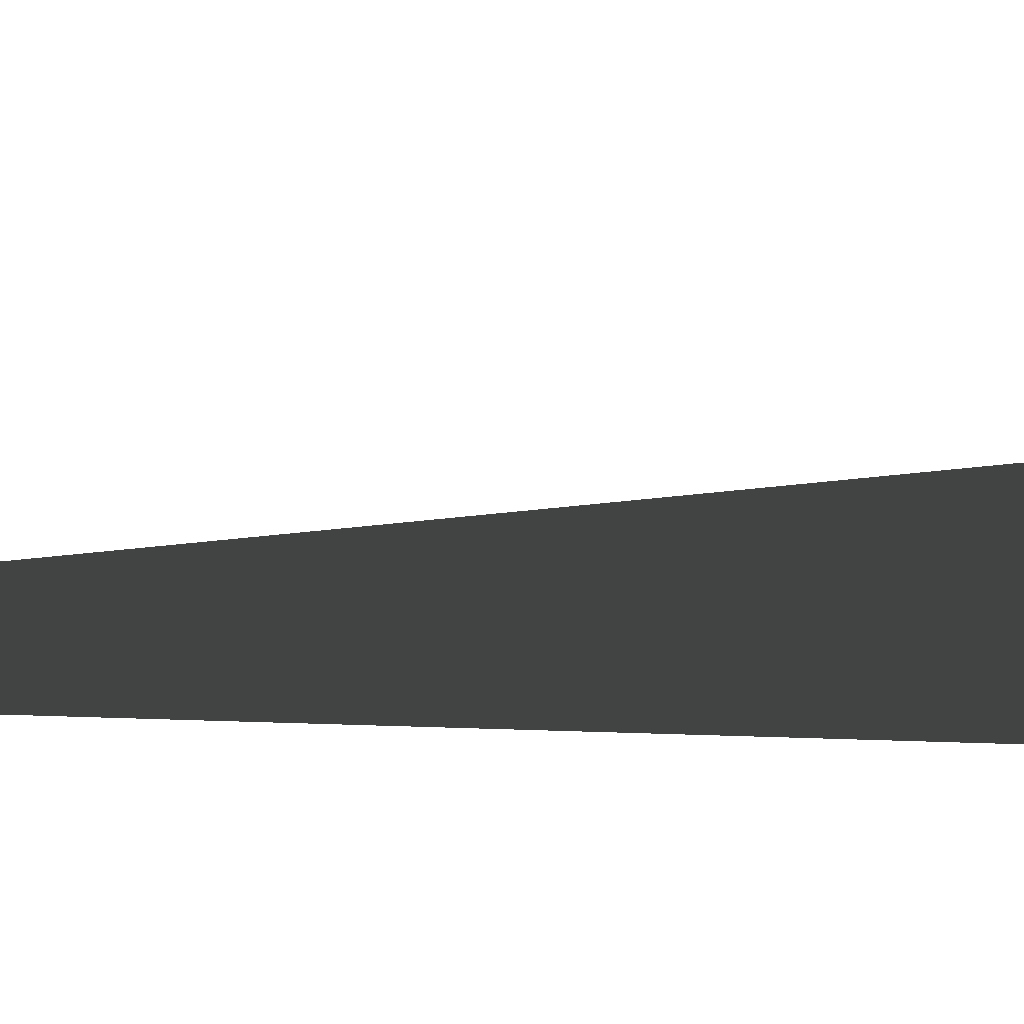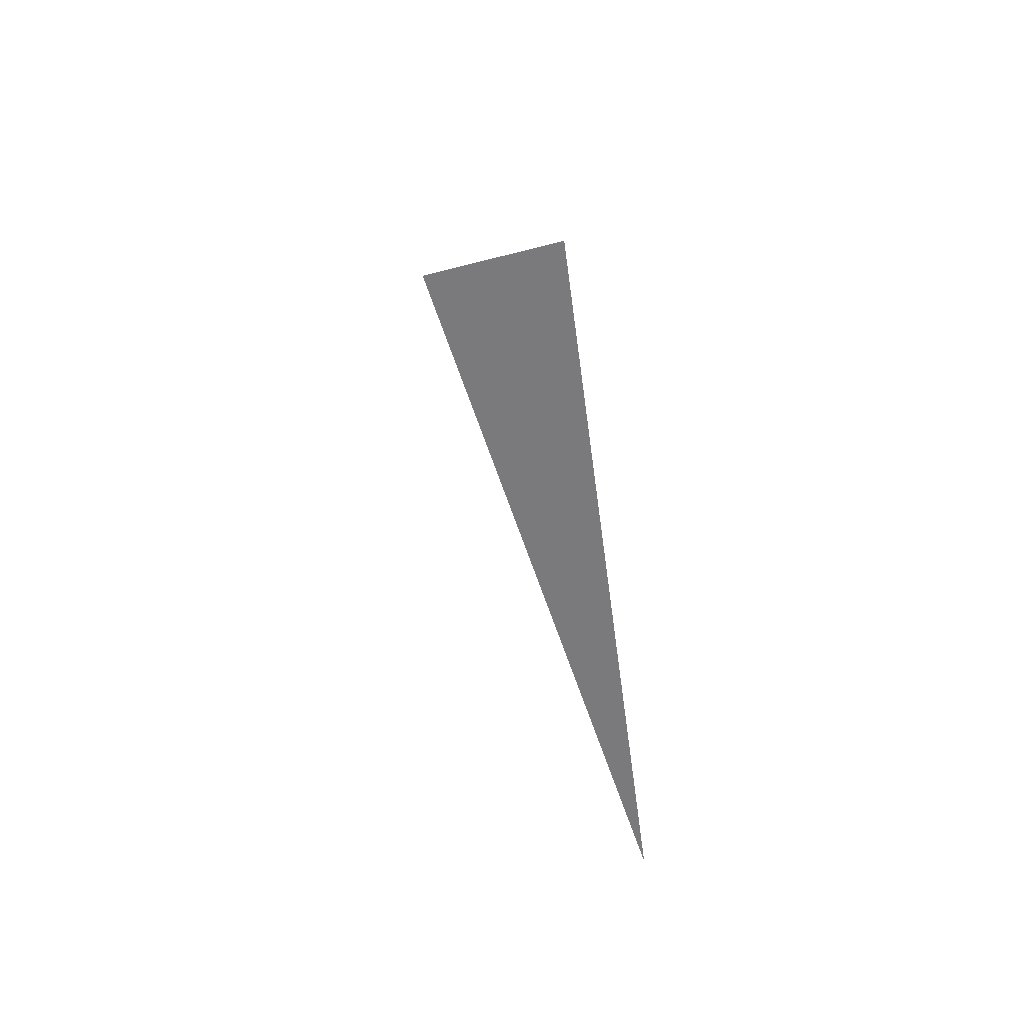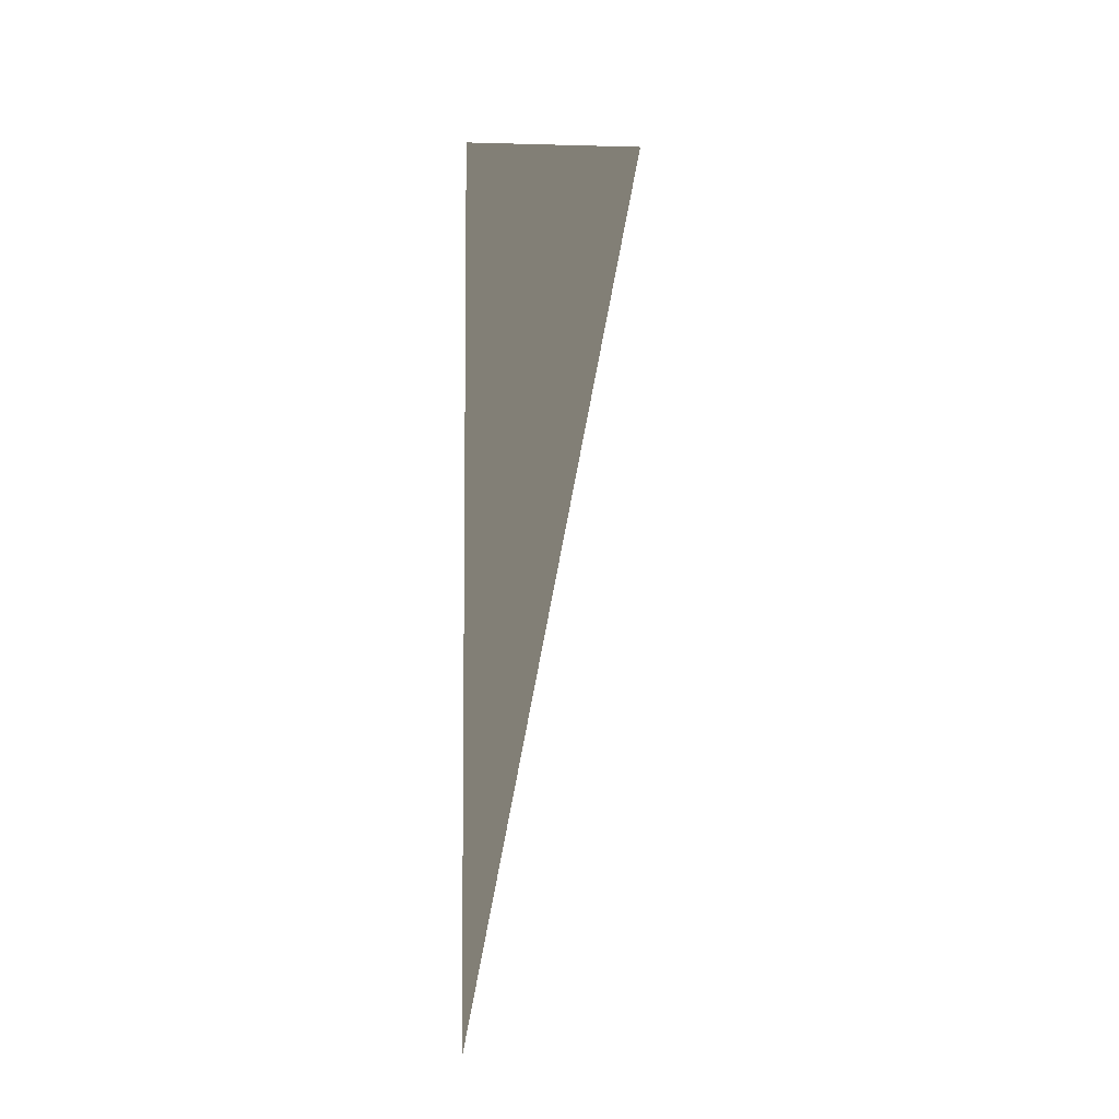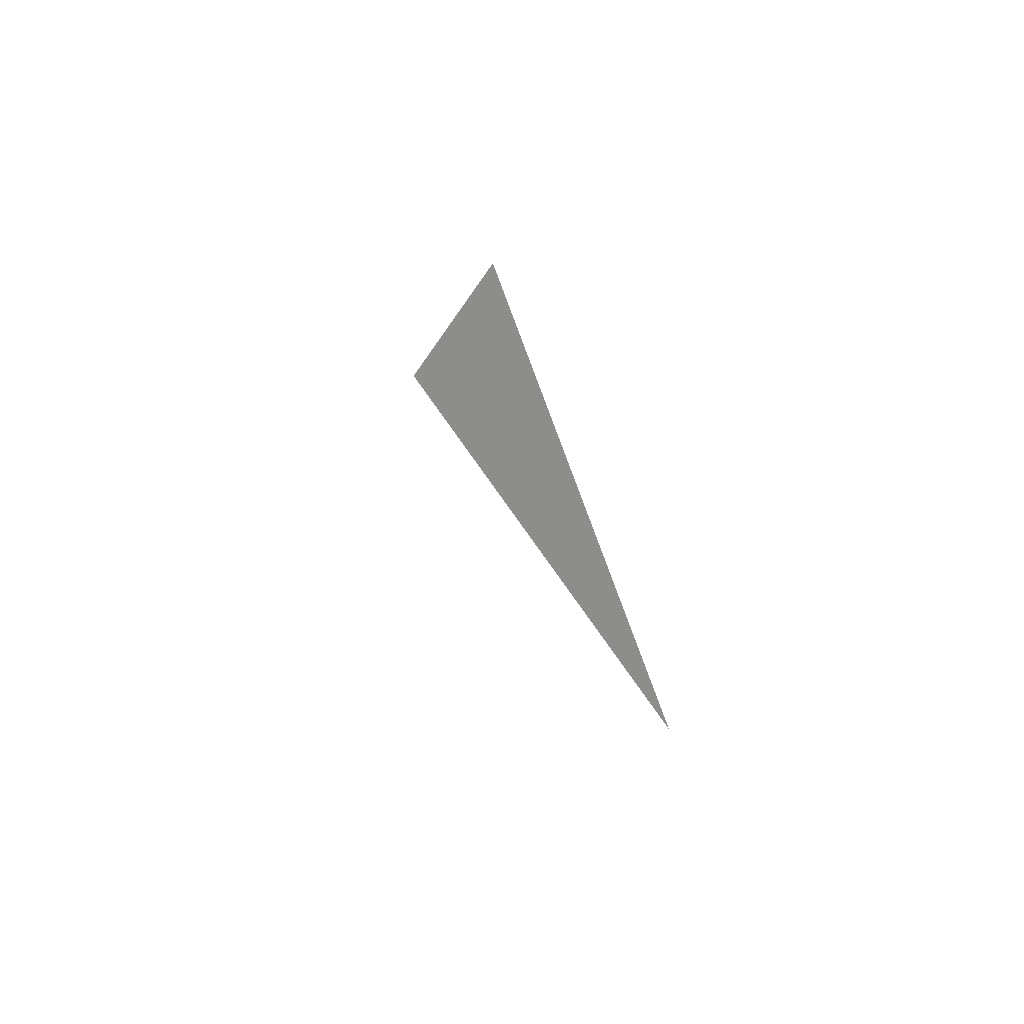
<metadata>
{"format":"obj","ext":"obj","renderer":"f3d","projection":"perspective","resolution":1024,"background":"white","views":[{"elev":50.4,"azim":-99.2,"up":"+Y"},{"elev":-58.2,"azim":-75.0,"up":"+Z"},{"elev":-9.8,"azim":86.1,"up":"+Z"},{"elev":-64.4,"azim":-34.3,"up":"+Z"}]}
</metadata>
<code>
g default
v -0.5 0.5 -10
v -0.5 -0.5 -10
v 0.5 -0.5 -15
f 1 2 3

</code>
